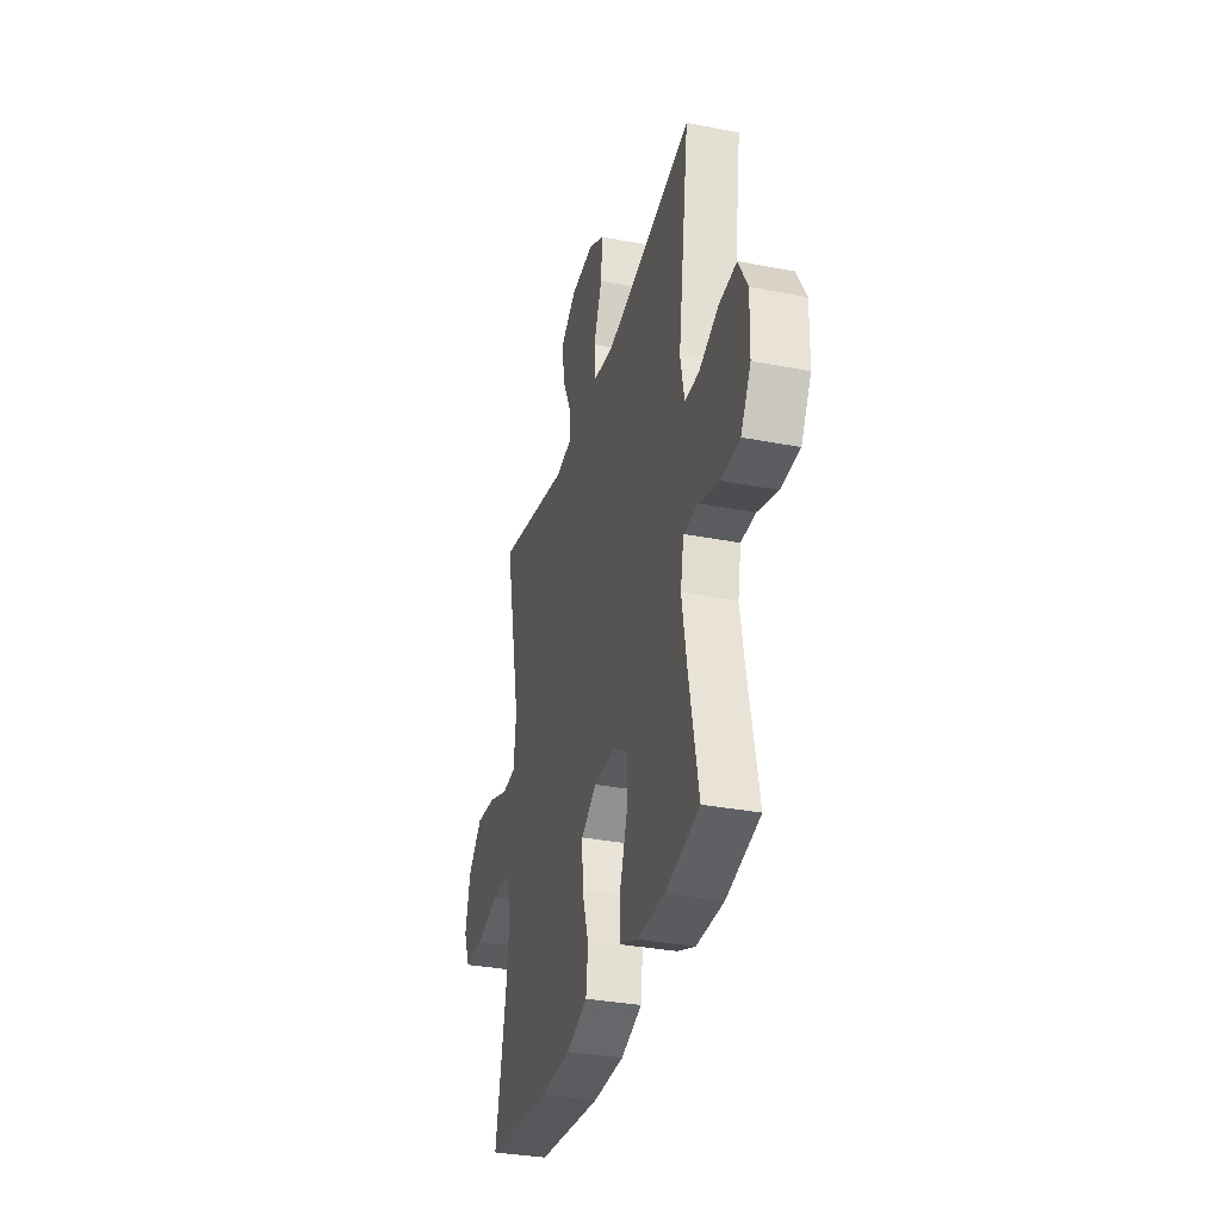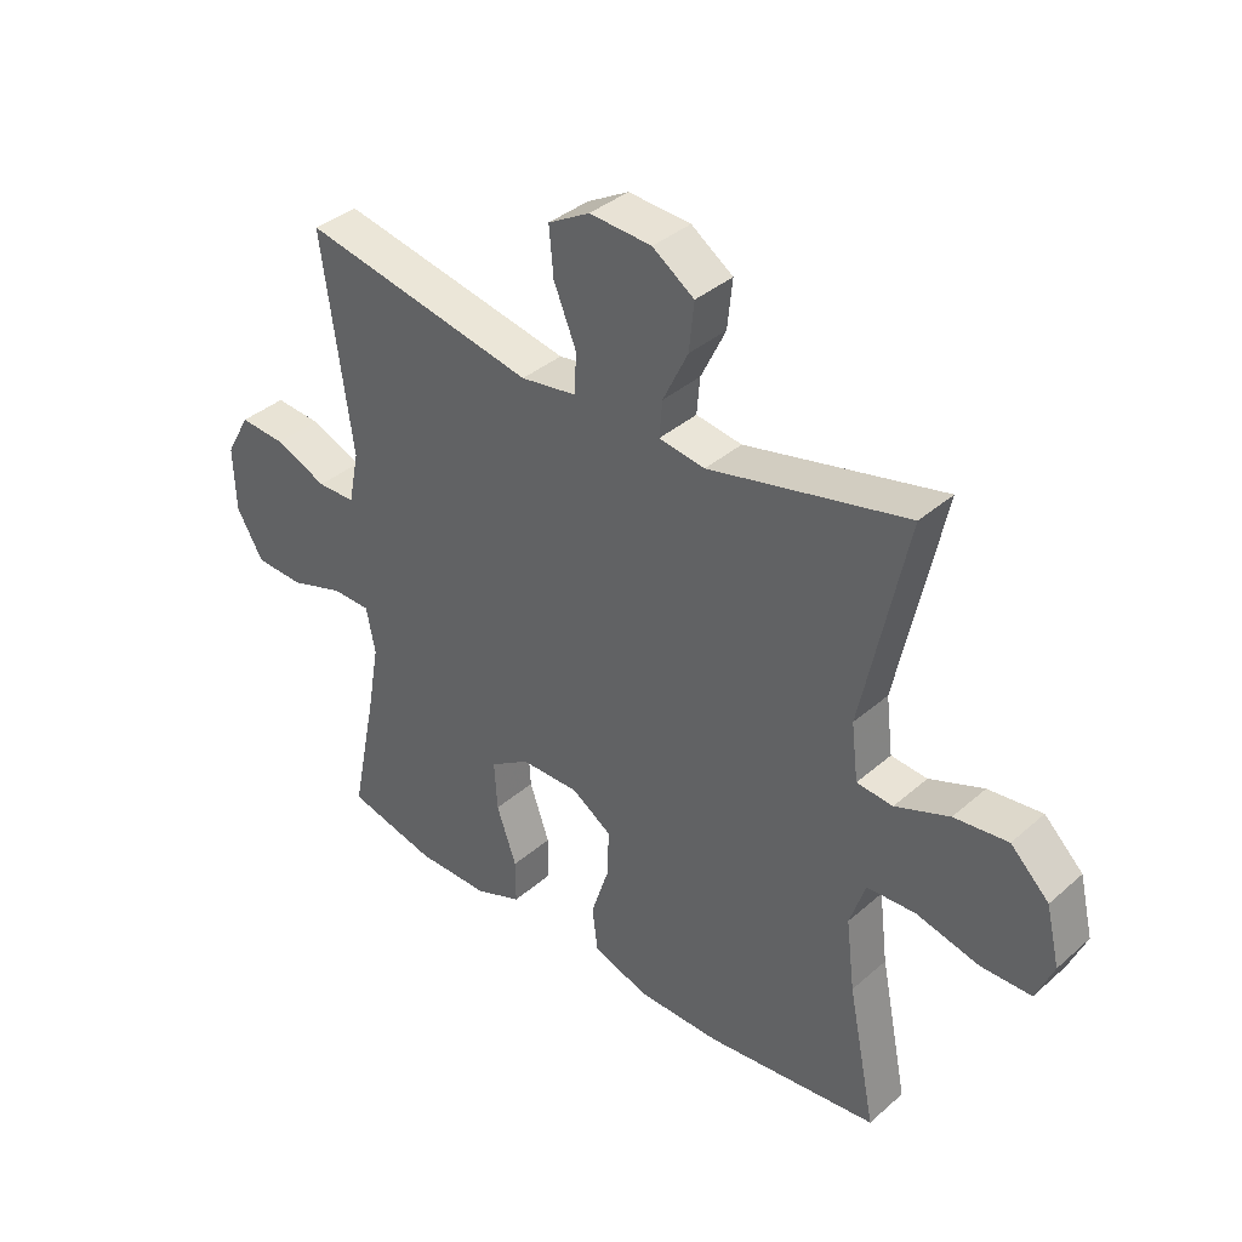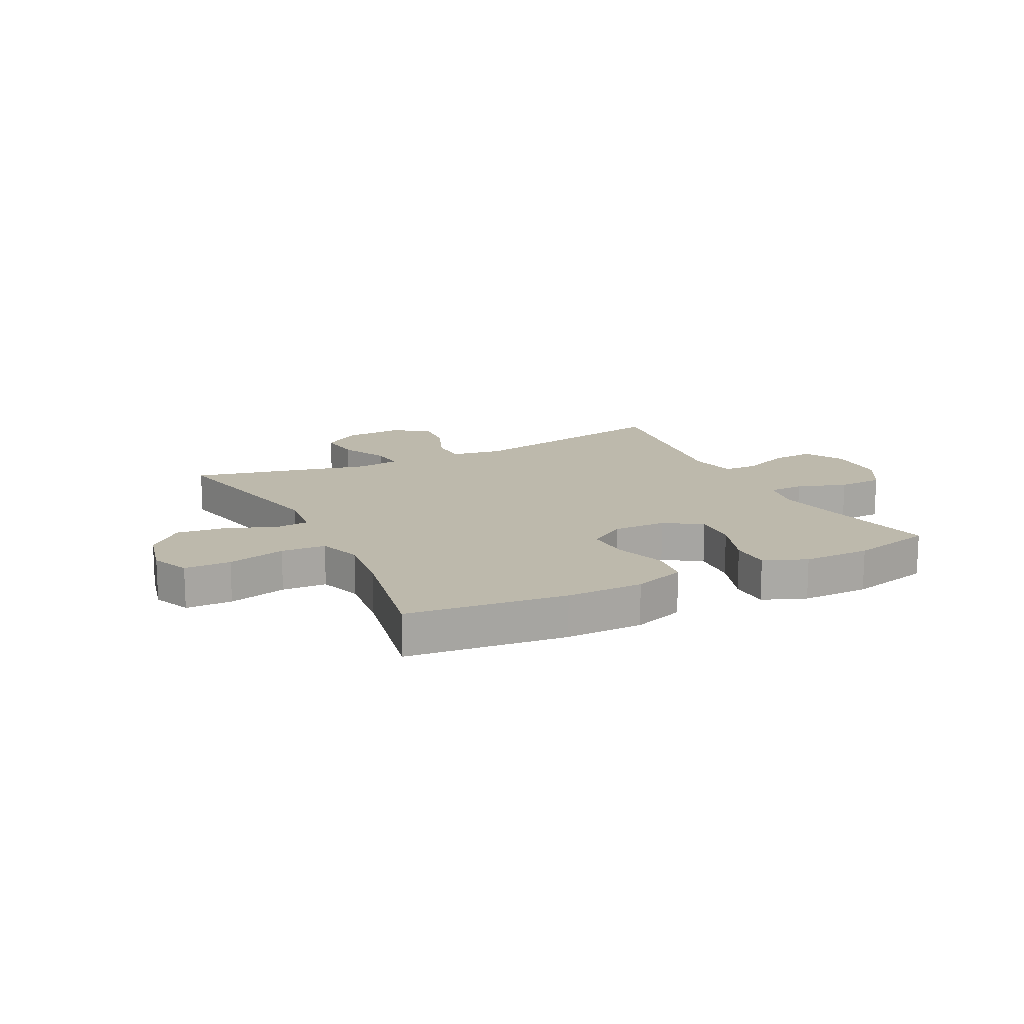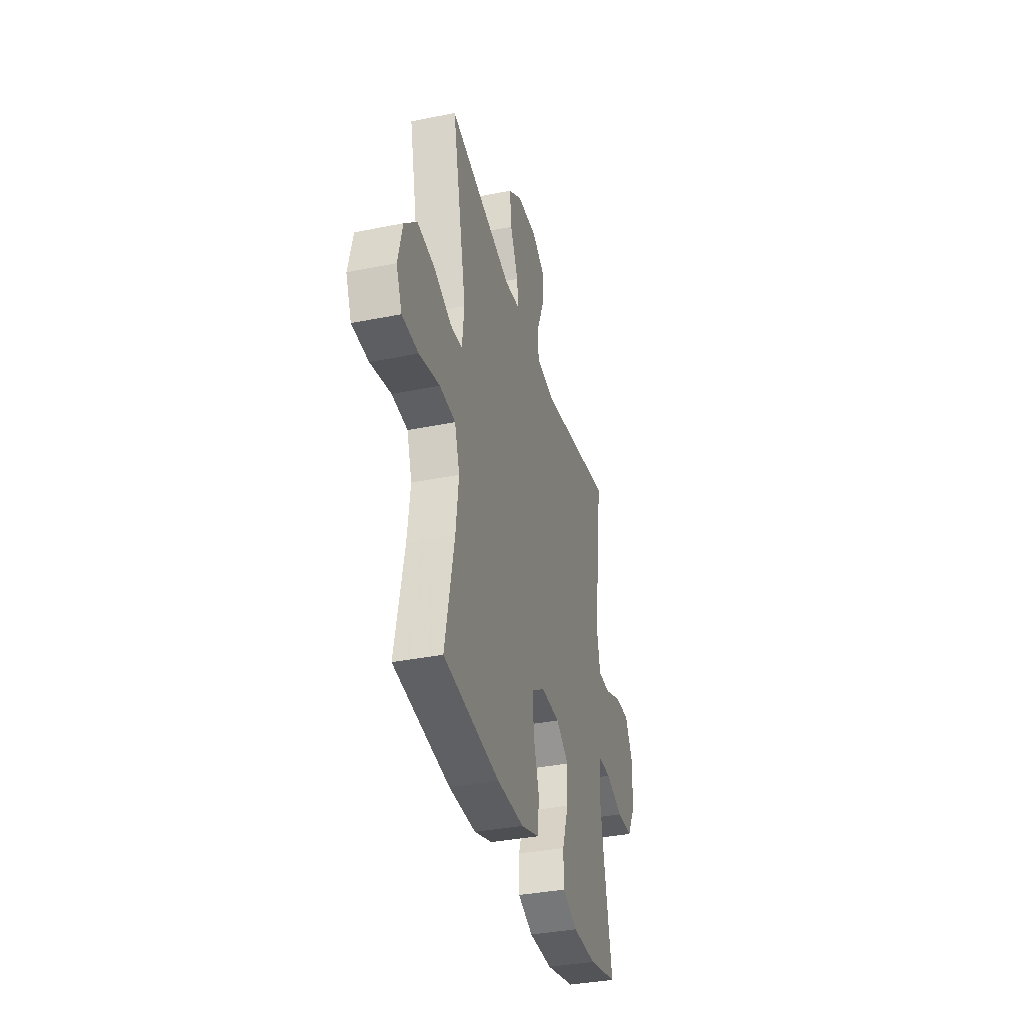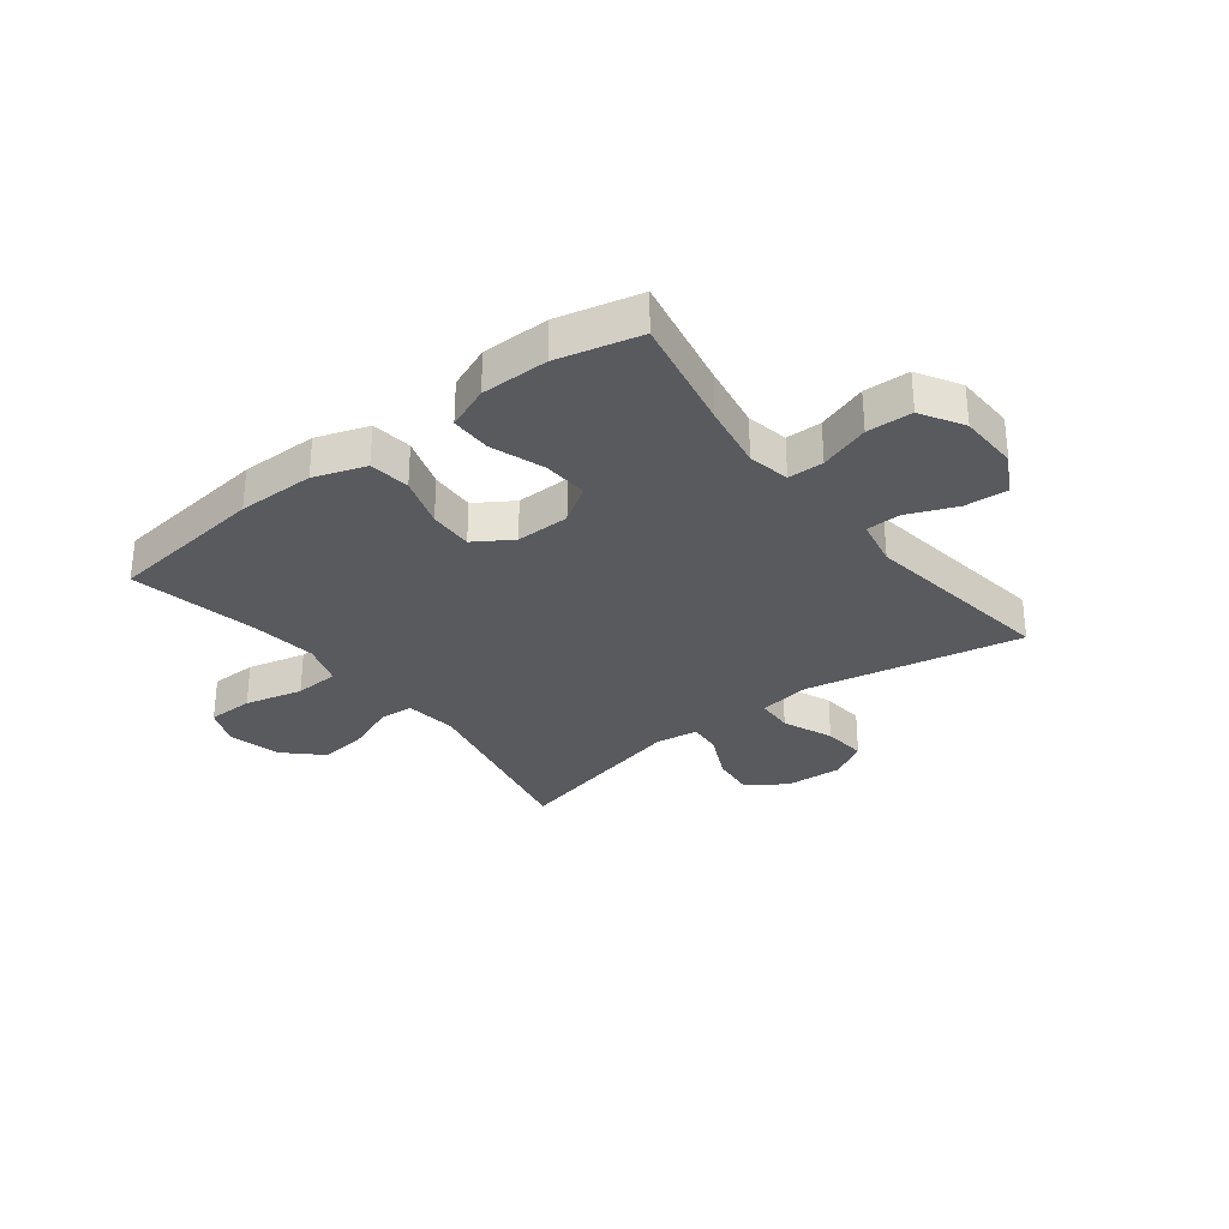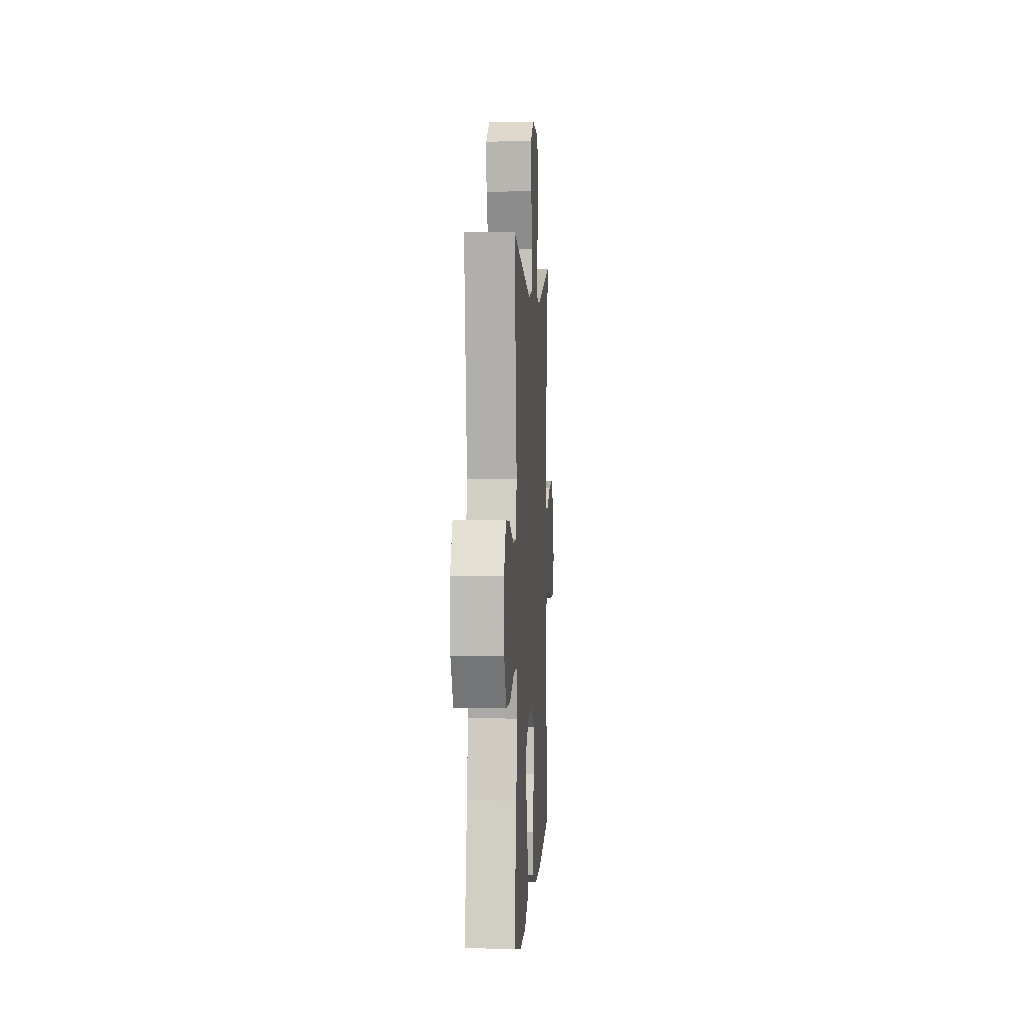
<metadata>
{"format":"obj","ext":"obj","renderer":"f3d","projection":"perspective","resolution":1024,"background":"white","views":[{"elev":-33.5,"azim":-104.8,"up":"+Z"},{"elev":37.5,"azim":42.1,"up":"+Z"},{"elev":15.0,"azim":153.3,"up":"+Y"},{"elev":-36.6,"azim":104.6,"up":"+Z"},{"elev":-30.8,"azim":-142.2,"up":"+Y"},{"elev":3.0,"azim":-86.5,"up":"+Z"}]}
</metadata>
<code>
v -0.5 0.07 0.5
v -0.123 0.07 0.425
v -0.033 0.07 0.439
v -0.03 0.07 0.504
v -0.066 0.07 0.592
v -0.073 0.07 0.669
v -0.006 0.07 0.707
v 0.094 0.07 0.701
v 0.161 0.07 0.655
v 0.153 0.07 0.578
v 0.113 0.07 0.495
v 0.108 0.07 0.437
v 0.182 0.07 0.426
v 0.5 0.07 0.5
v 0.428 0.07 0.163
v 0.439 0.07 0.072
v 0.497 0.07 0.067
v 0.584 0.07 0.101
v 0.67 0.07 0.111
v 0.732 0.07 0.051
v 0.754 0.07 -0.042
v 0.726 0.07 -0.108
v 0.645 0.07 -0.109
v 0.544 0.07 -0.084
v 0.466 0.07 -0.088
v 0.441 0.07 -0.163
v 0.455 0.07 -0.277
v 0.5 0.07 -0.5
v 0.223 0.07 -0.532
v 0.089 0.07 -0.531
v -0.001 0.07 -0.5
v -0.01 0.07 -0.429
v 0.019 0.07 -0.34
v 0.022 0.07 -0.263
v -0.043 0.07 -0.221
v -0.137 0.07 -0.222
v -0.201 0.07 -0.264
v -0.196 0.07 -0.343
v -0.164 0.07 -0.434
v -0.164 0.07 -0.505
v -0.239 0.07 -0.535
v -0.356 0.07 -0.535
v -0.5 0.07 -0.5
v -0.459 0.07 -0.298
v -0.439 0.07 -0.184
v -0.453 0.07 -0.111
v -0.515 0.07 -0.11
v -0.602 0.07 -0.139
v -0.681 0.07 -0.136
v -0.724 0.07 -0.062
v -0.727 0.07 0.042
v -0.688 0.07 0.112
v -0.614 0.07 0.107
v -0.53 0.07 0.072
v -0.469 0.07 0.073
v -0.452 0.07 0.157
v -0.5 0 0.5
v -0.123 0 0.425
v -0.033 0 0.439
v -0.03 0 0.504
v -0.066 0 0.592
v -0.073 0 0.669
v -0.006 0 0.707
v 0.094 0 0.701
v 0.161 0 0.655
v 0.153 0 0.578
v 0.113 0 0.495
v 0.108 0 0.437
v 0.182 0 0.426
v 0.5 0 0.5
v 0.428 0 0.163
v 0.439 0 0.072
v 0.497 0 0.067
v 0.584 0 0.101
v 0.67 0 0.111
v 0.732 0 0.051
v 0.754 0 -0.042
v 0.726 0 -0.108
v 0.645 0 -0.109
v 0.544 0 -0.084
v 0.466 0 -0.088
v 0.441 0 -0.163
v 0.455 0 -0.277
v 0.5 0 -0.5
v 0.223 0 -0.532
v 0.089 0 -0.531
v -0.001 0 -0.5
v -0.01 0 -0.429
v 0.019 0 -0.34
v 0.022 0 -0.263
v -0.043 0 -0.221
v -0.137 0 -0.222
v -0.201 0 -0.264
v -0.196 0 -0.343
v -0.164 0 -0.434
v -0.164 0 -0.505
v -0.239 0 -0.535
v -0.356 0 -0.535
v -0.5 0 -0.5
v -0.459 0 -0.298
v -0.439 0 -0.184
v -0.453 0 -0.111
v -0.515 0 -0.11
v -0.602 0 -0.139
v -0.681 0 -0.136
v -0.724 0 -0.062
v -0.727 0 0.042
v -0.688 0 0.112
v -0.614 0 0.107
v -0.53 0 0.072
v -0.469 0 0.073
v -0.452 0 0.157
f 52 53 54
f 51 52 54
f 50 51 54
f 49 50 54
f 48 49 54
f 47 48 54
f 46 47 54 55
f 45 46 55 56
f 42 43 44
f 41 42 44
f 40 41 44
f 39 40 44
f 38 39 44
f 37 38 44 45
f 36 37 45 56
f 31 32 33
f 30 31 33
f 29 30 33
f 28 29 33
f 27 28 33
f 26 27 33 34
f 25 26 34 35
f 22 23 24
f 21 22 24
f 20 21 24
f 19 20 24
f 18 19 24
f 17 18 24
f 16 17 24 25
f 13 14 15
f 12 13 15 16
f 9 10 11
f 8 9 11
f 7 8 11
f 6 7 11
f 5 6 11
f 4 5 11
f 3 4 11 12
f 35 36 56
f 25 35 56
f 16 25 56
f 12 16 56
f 3 12 56
f 2 3 56
f 1 2 56
f 110 109 108
f 110 108 107
f 110 107 106
f 110 106 105
f 110 105 104
f 110 104 103
f 111 110 103 102
f 112 111 102 101
f 100 99 98
f 100 98 97
f 100 97 96
f 100 96 95
f 100 95 94
f 101 100 94 93
f 112 101 93 92
f 89 88 87
f 89 87 86
f 89 86 85
f 89 85 84
f 89 84 83
f 90 89 83 82
f 91 90 82 81
f 80 79 78
f 80 78 77
f 80 77 76
f 80 76 75
f 80 75 74
f 80 74 73
f 81 80 73 72
f 71 70 69
f 72 71 69 68
f 67 66 65
f 67 65 64
f 67 64 63
f 67 63 62
f 67 62 61
f 67 61 60
f 68 67 60 59
f 112 92 91
f 112 91 81
f 112 81 72
f 112 72 68
f 112 68 59
f 112 59 58
f 112 58 57
f 1 57 58 2
f 2 58 59 3
f 3 59 60 4
f 4 60 61 5
f 5 61 62 6
f 6 62 63 7
f 7 63 64 8
f 8 64 65 9
f 9 65 66 10
f 10 66 67 11
f 11 67 68 12
f 12 68 69 13
f 13 69 70 14
f 14 70 71 15
f 15 71 72 16
f 16 72 73 17
f 17 73 74 18
f 18 74 75 19
f 19 75 76 20
f 20 76 77 21
f 21 77 78 22
f 22 78 79 23
f 23 79 80 24
f 24 80 81 25
f 25 81 82 26
f 26 82 83 27
f 27 83 84 28
f 28 84 85 29
f 29 85 86 30
f 30 86 87 31
f 31 87 88 32
f 32 88 89 33
f 33 89 90 34
f 34 90 91 35
f 35 91 92 36
f 36 92 93 37
f 37 93 94 38
f 38 94 95 39
f 39 95 96 40
f 40 96 97 41
f 41 97 98 42
f 42 98 99 43
f 43 99 100 44
f 44 100 101 45
f 45 101 102 46
f 46 102 103 47
f 47 103 104 48
f 48 104 105 49
f 49 105 106 50
f 50 106 107 51
f 51 107 108 52
f 52 108 109 53
f 53 109 110 54
f 54 110 111 55
f 55 111 112 56
f 56 112 57 1

</code>
